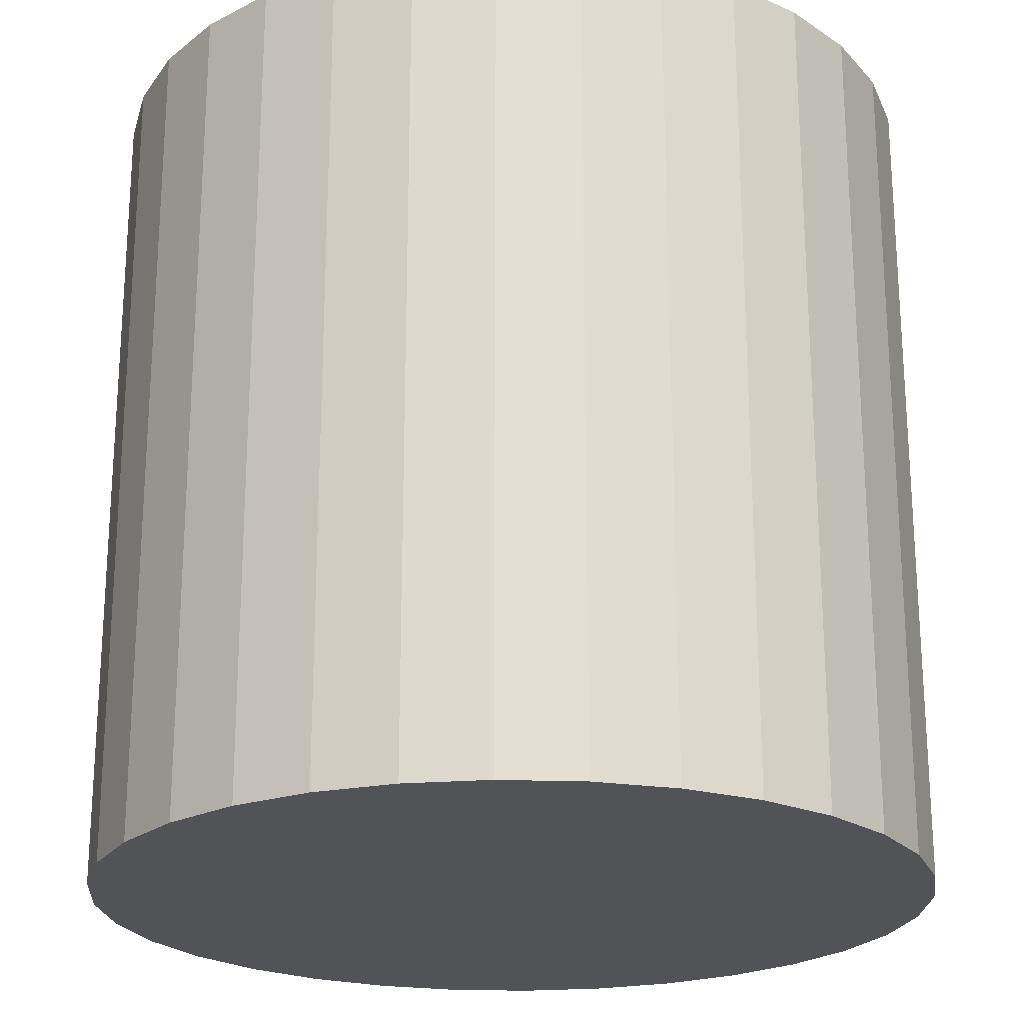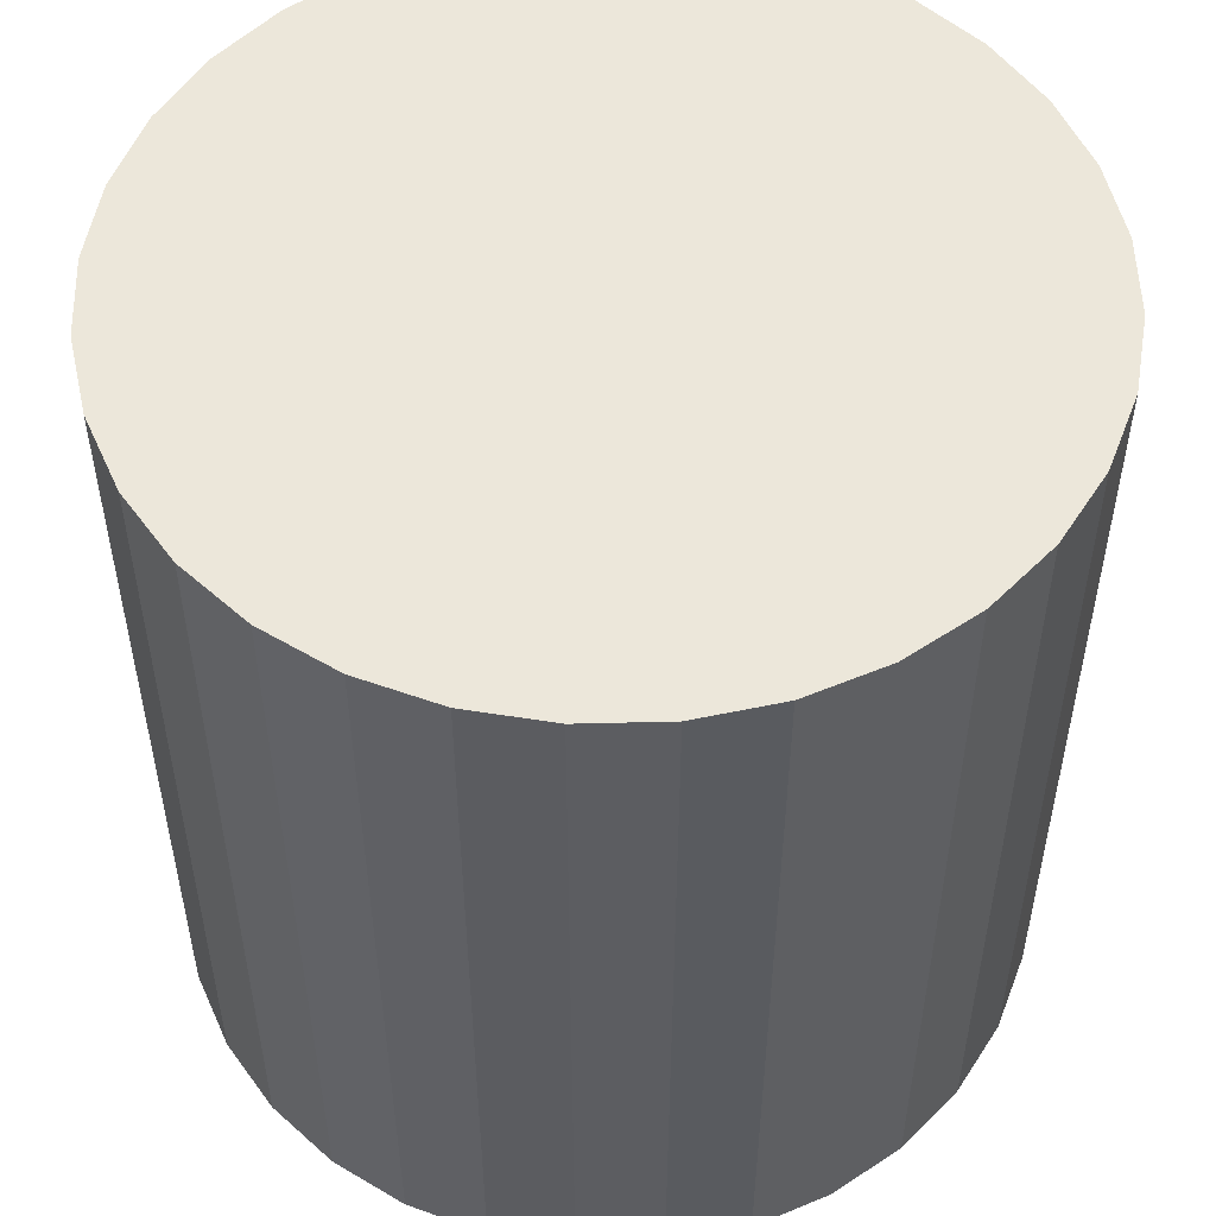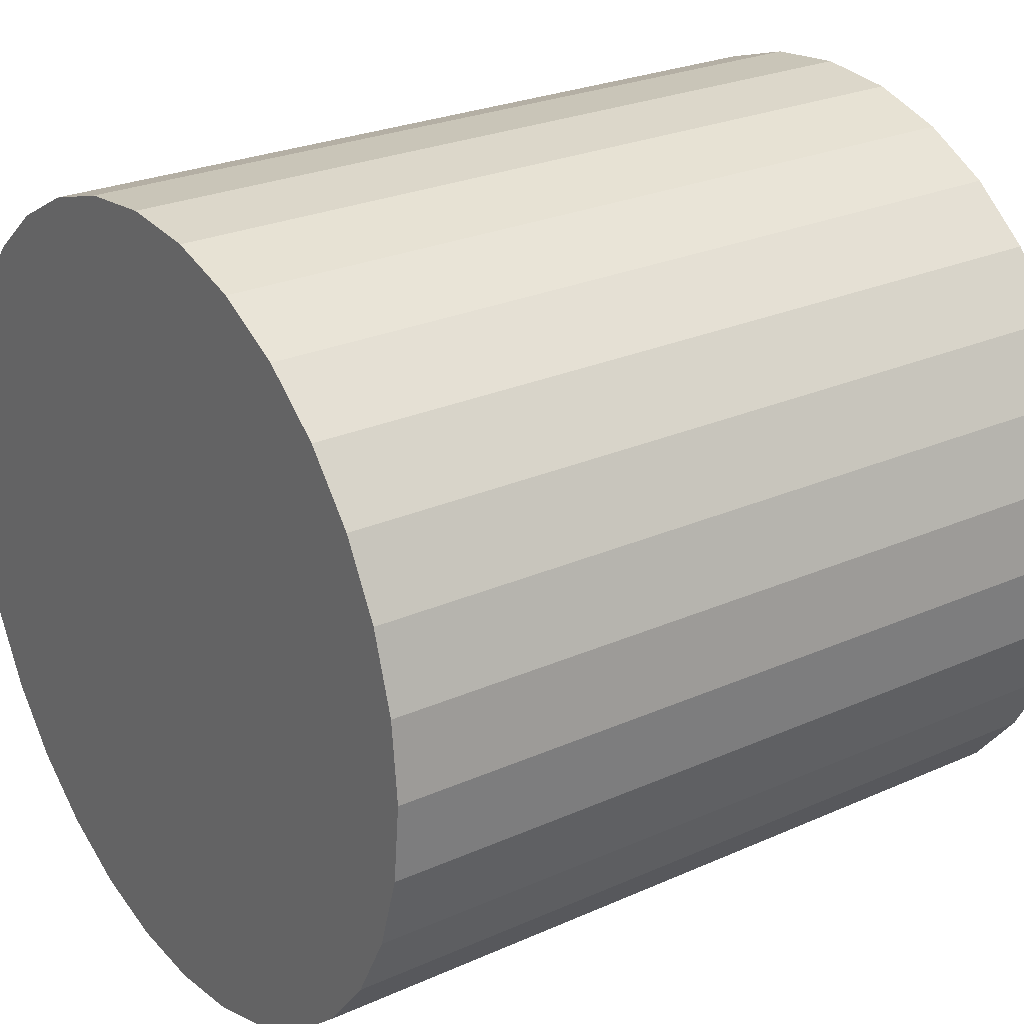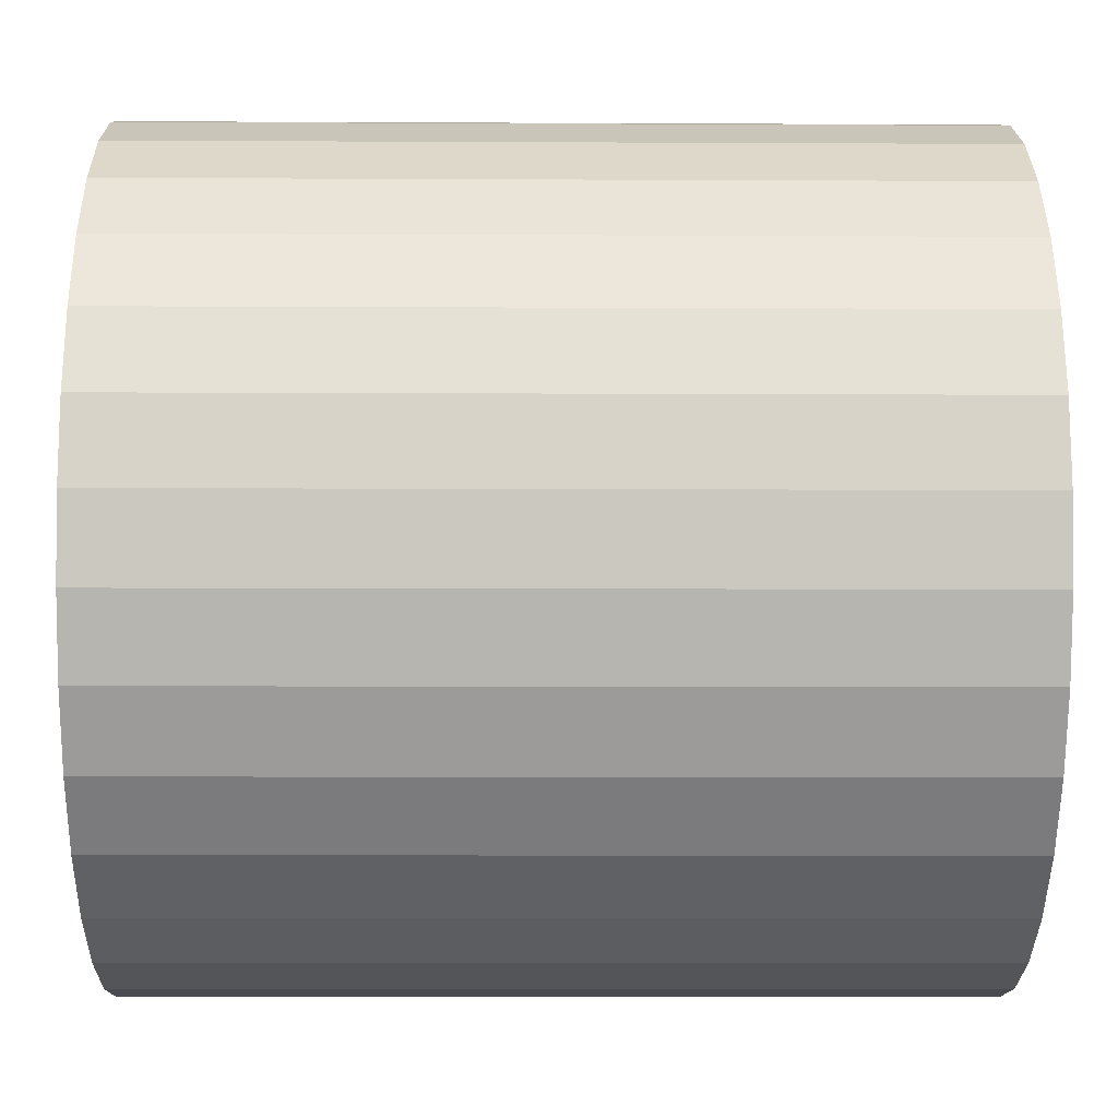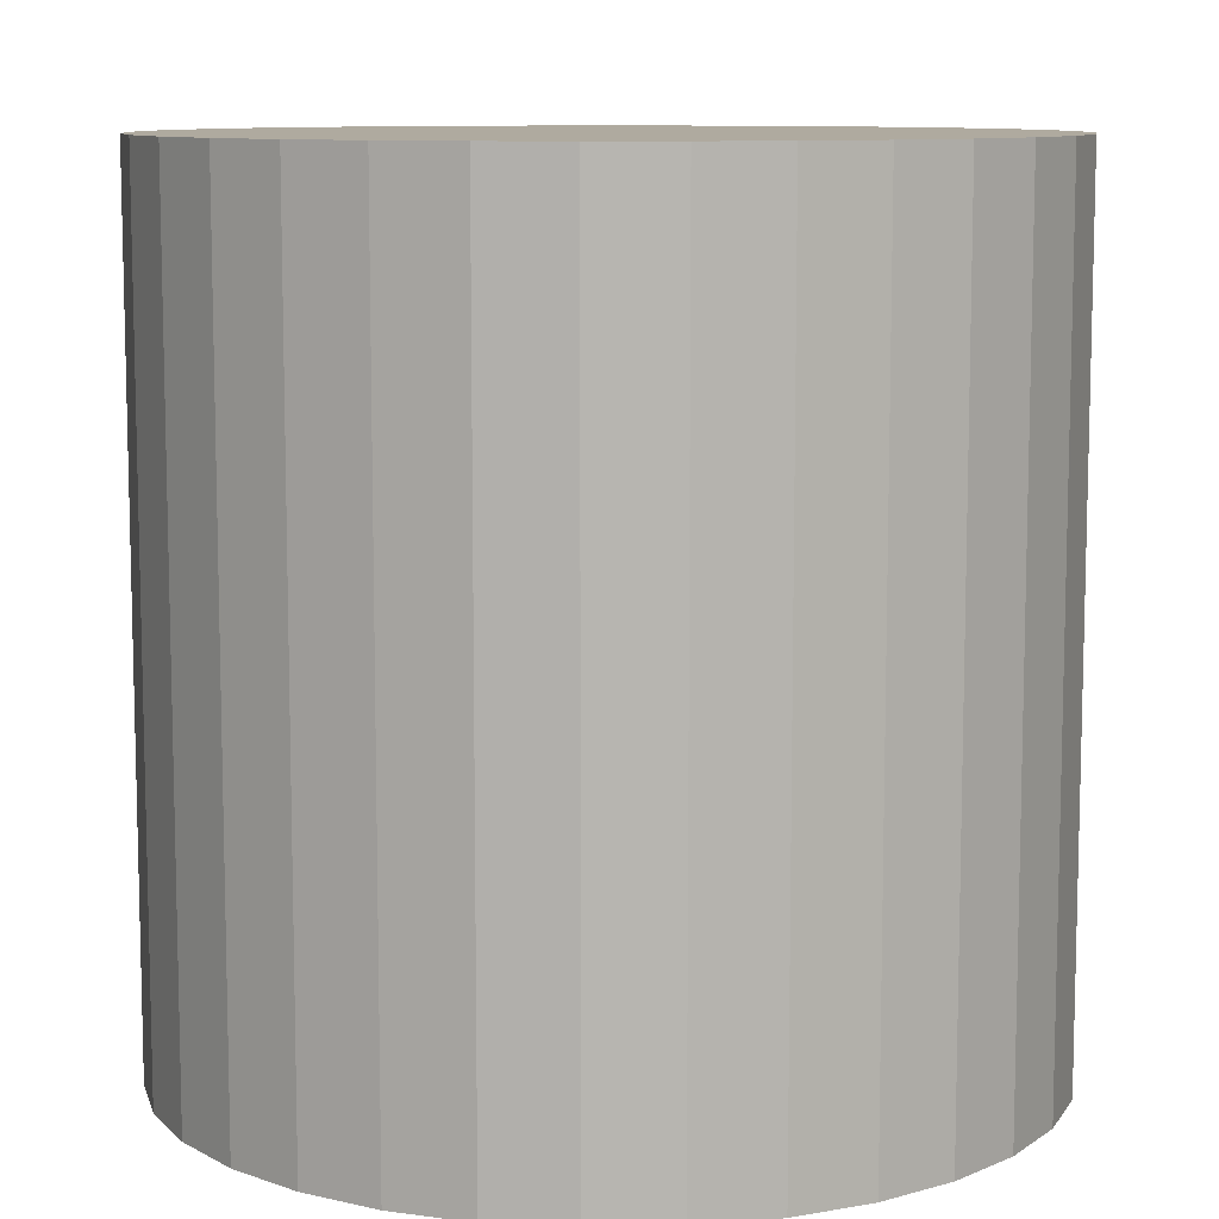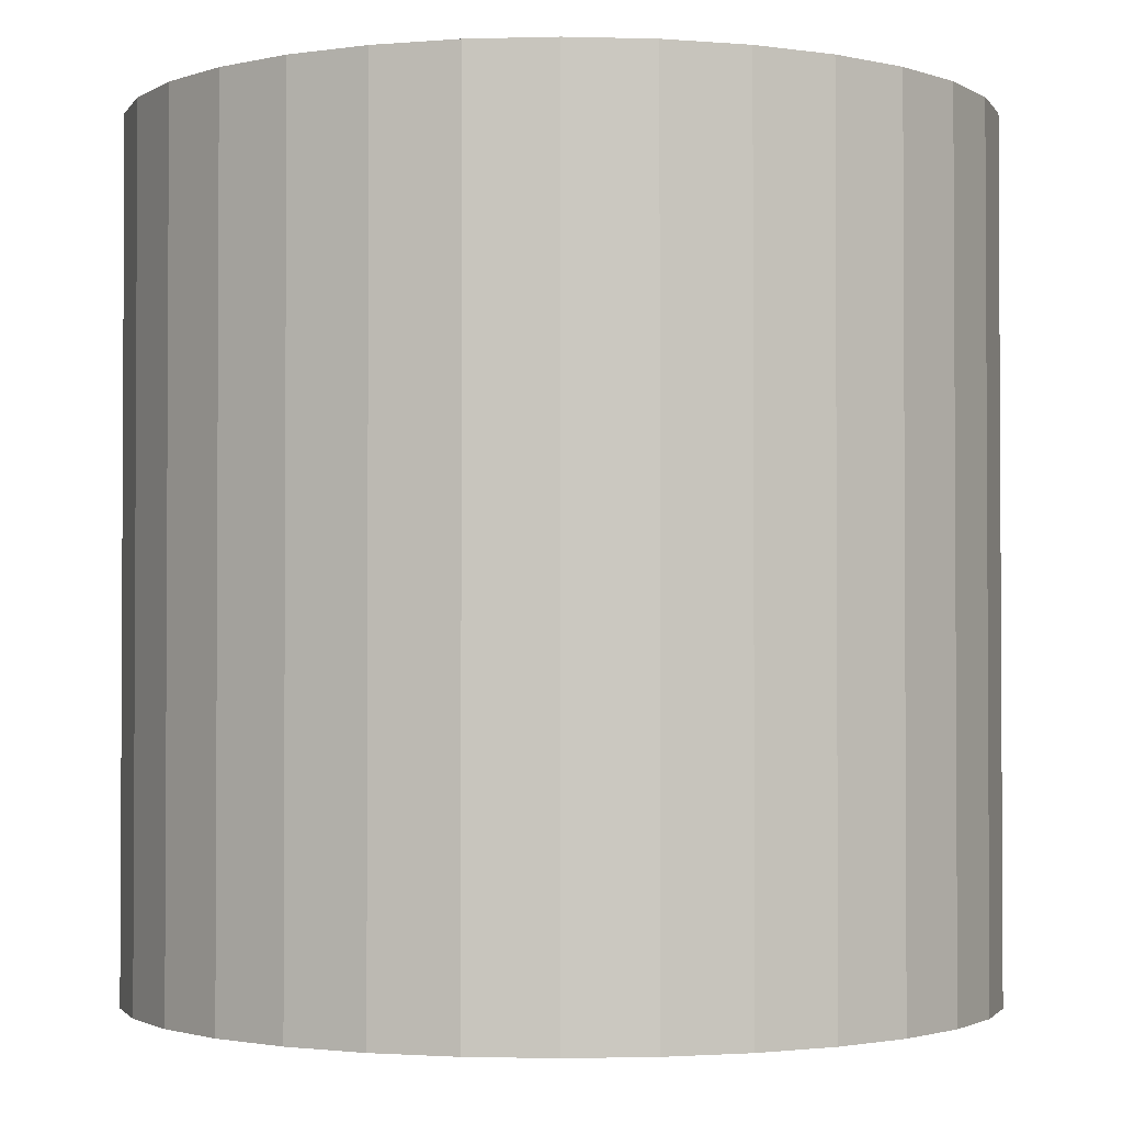
<metadata>
{"format":"obj","ext":"obj","renderer":"f3d","projection":"perspective","resolution":1024,"background":"white","views":[{"elev":-22.4,"azim":80.9,"up":"+Y"},{"elev":53.0,"azim":-108.4,"up":"+Y"},{"elev":25.6,"azim":-125.5,"up":"+Z"},{"elev":-7.9,"azim":-90.8,"up":"+Z"},{"elev":9.5,"azim":-132.0,"up":"+Y"},{"elev":-1.9,"azim":-67.4,"up":"+Y"}]}
</metadata>
<code>
o Cylinder_Cylinder.002
v 0 -0.1286 -0.1286
v 0 0.1286 -0.1286
v 0.02508 -0.1286 -0.1261
v 0.02508 0.1286 -0.1261
v 0.0492 -0.1286 -0.1188
v 0.0492 0.1286 -0.1188
v 0.07143 -0.1286 -0.1069
v 0.07143 0.1286 -0.1069
v 0.09092 -0.1286 -0.09092
v 0.09092 0.1286 -0.09092
v 0.1069 -0.1286 -0.07143
v 0.1069 0.1286 -0.07143
v 0.1188 -0.1286 -0.0492
v 0.1188 0.1286 -0.0492
v 0.1261 -0.1286 -0.02508
v 0.1261 0.1286 -0.02508
v 0.1286 -0.1286 -0
v 0.1286 0.1286 -0
v 0.1261 -0.1286 0.02508
v 0.1261 0.1286 0.02508
v 0.1188 -0.1286 0.0492
v 0.1188 0.1286 0.0492
v 0.1069 -0.1286 0.07143
v 0.1069 0.1286 0.07143
v 0.09092 -0.1286 0.09092
v 0.09092 0.1286 0.09092
v 0.07143 -0.1286 0.1069
v 0.07143 0.1286 0.1069
v 0.0492 -0.1286 0.1188
v 0.0492 0.1286 0.1188
v 0.02508 -0.1286 0.1261
v 0.02508 0.1286 0.1261
v -0 -0.1286 0.1286
v -0 0.1286 0.1286
v -0.02508 -0.1286 0.1261
v -0.02508 0.1286 0.1261
v -0.0492 -0.1286 0.1188
v -0.0492 0.1286 0.1188
v -0.07143 -0.1286 0.1069
v -0.07143 0.1286 0.1069
v -0.09092 -0.1286 0.09092
v -0.09092 0.1286 0.09092
v -0.1069 -0.1286 0.07143
v -0.1069 0.1286 0.07143
v -0.1188 -0.1286 0.0492
v -0.1188 0.1286 0.0492
v -0.1261 -0.1286 0.02508
v -0.1261 0.1286 0.02508
v -0.1286 -0.1286 -0
v -0.1286 0.1286 -0
v -0.1261 -0.1286 -0.02508
v -0.1261 0.1286 -0.02508
v -0.1188 -0.1286 -0.0492
v -0.1188 0.1286 -0.0492
v -0.1069 -0.1286 -0.07143
v -0.1069 0.1286 -0.07143
v -0.09092 -0.1286 -0.09092
v -0.09092 0.1286 -0.09092
v -0.07143 -0.1286 -0.1069
v -0.07143 0.1286 -0.1069
v -0.0492 -0.1286 -0.1188
v -0.0492 0.1286 -0.1188
v -0.02508 -0.1286 -0.1261
v -0.02508 0.1286 -0.1261
f 1 2 4 3
f 3 4 6 5
f 5 6 8 7
f 7 8 10 9
f 9 10 12 11
f 11 12 14 13
f 13 14 16 15
f 15 16 18 17
f 17 18 20 19
f 19 20 22 21
f 21 22 24 23
f 23 24 26 25
f 25 26 28 27
f 27 28 30 29
f 29 30 32 31
f 31 32 34 33
f 33 34 36 35
f 35 36 38 37
f 37 38 40 39
f 39 40 42 41
f 41 42 44 43
f 43 44 46 45
f 45 46 48 47
f 47 48 50 49
f 49 50 52 51
f 51 52 54 53
f 53 54 56 55
f 55 56 58 57
f 57 58 60 59
f 59 60 62 61
f 61 62 64 63
f 63 64 2 1
f 4 2 64 62 60 58 56 54 52 50 48 46 44 42 40 38 36 34 32 30 28 26 24 22 20 18 16 14 12 10 8 6
f 1 3 5 7 9 11 13 15 17 19 21 23 25 27 29 31 33 35 37 39 41 43 45 47 49 51 53 55 57 59 61 63

</code>
